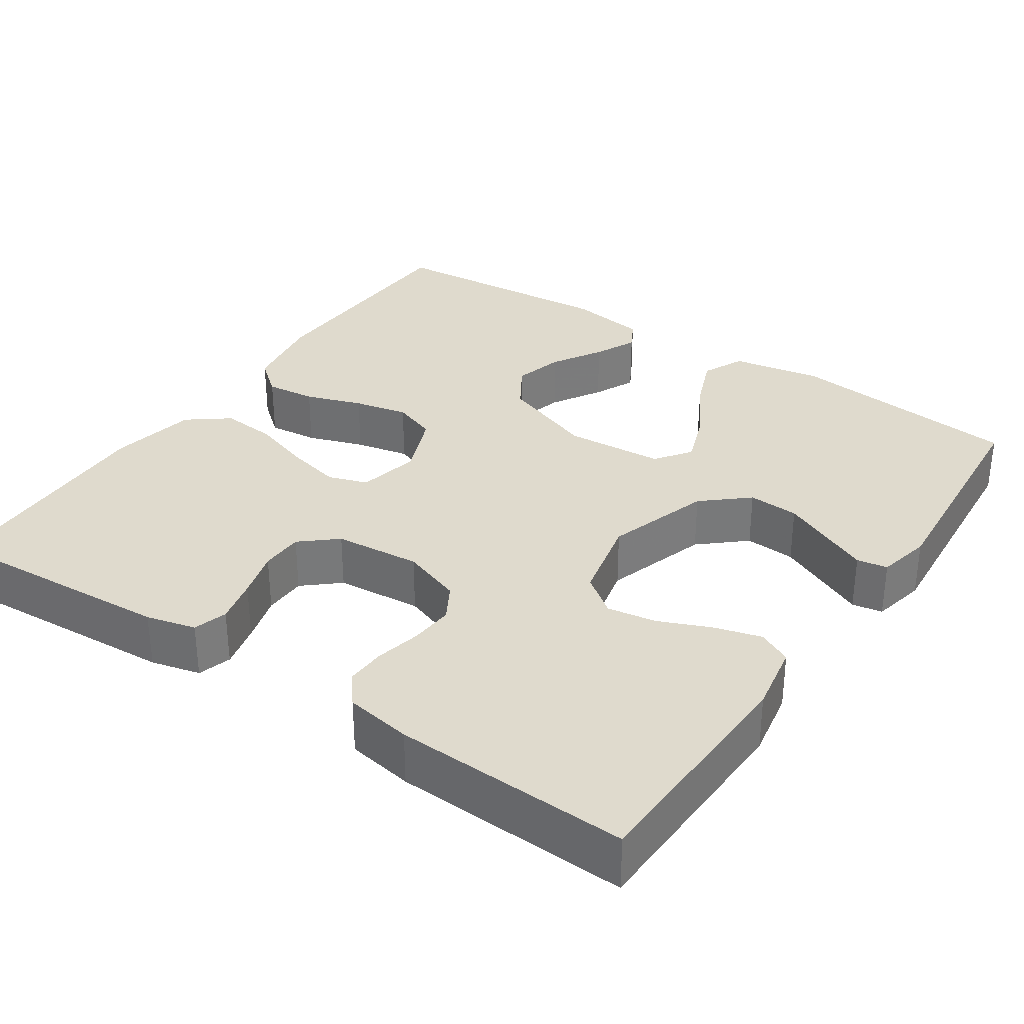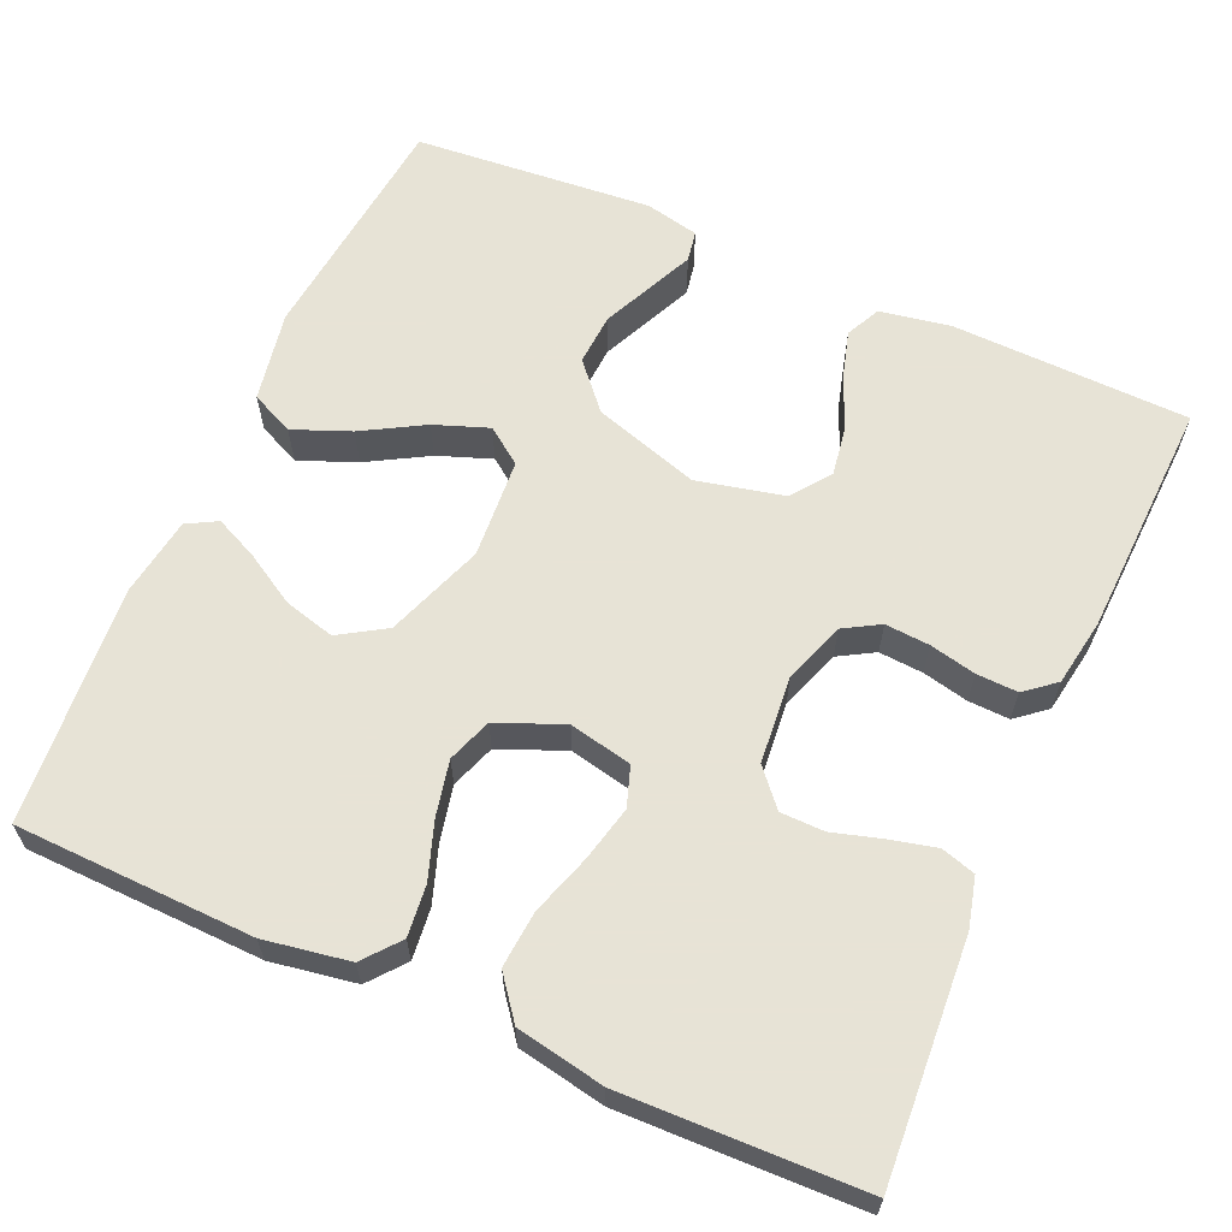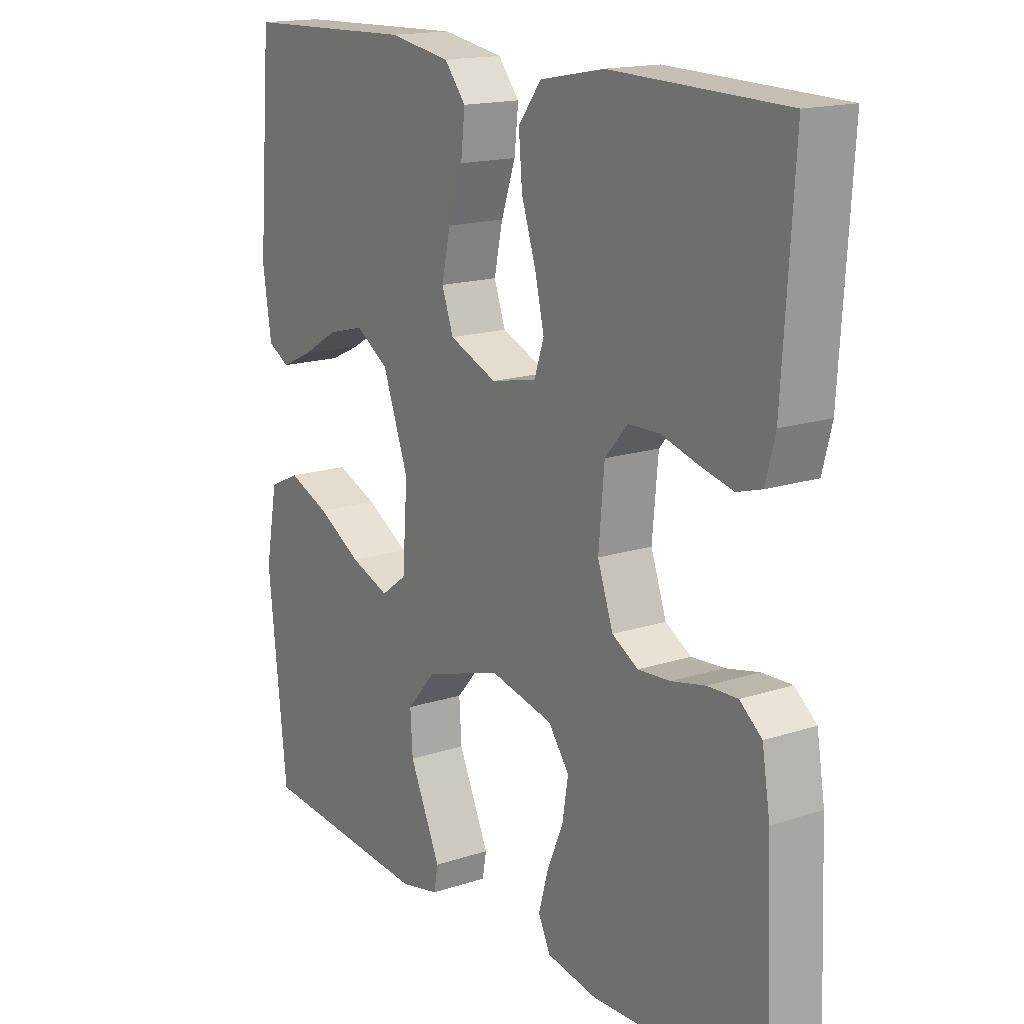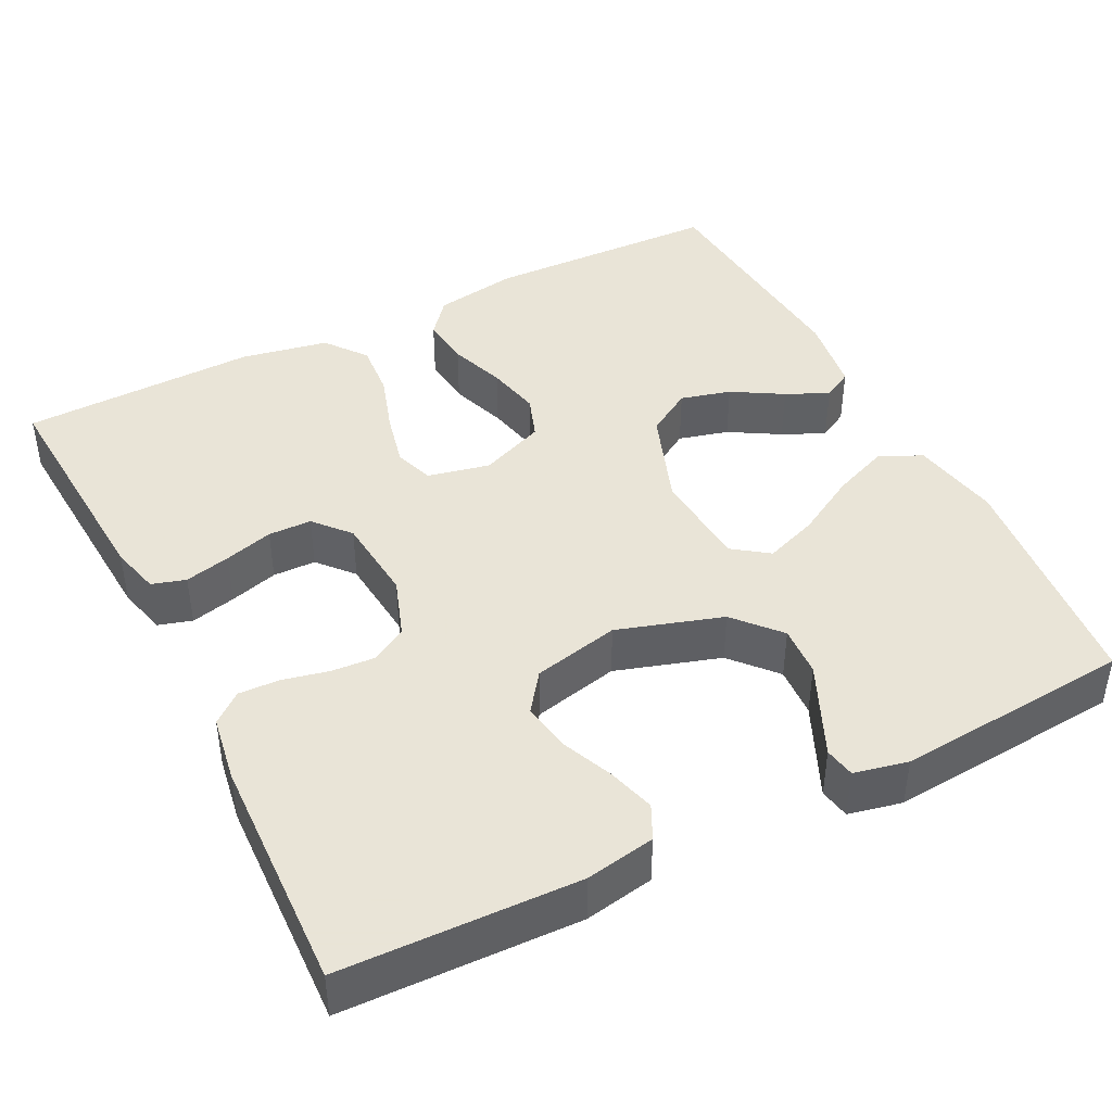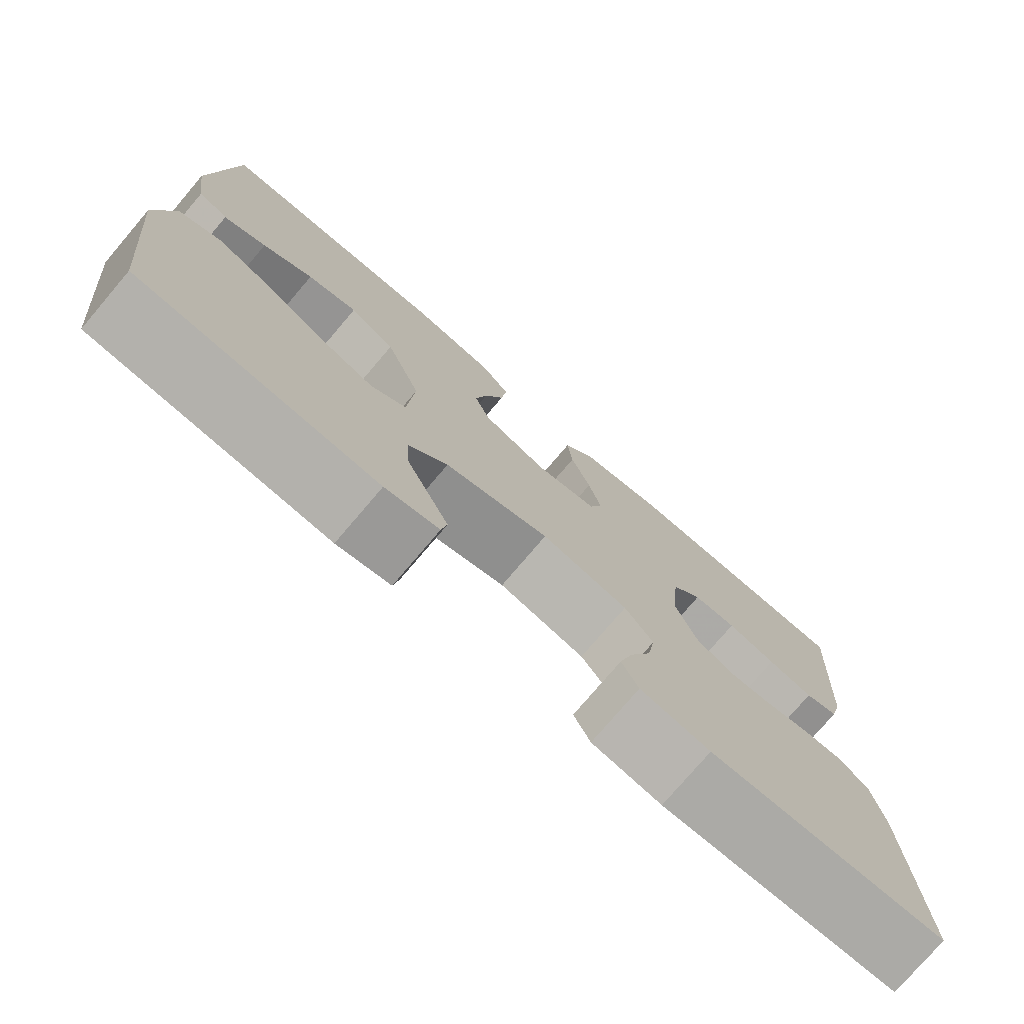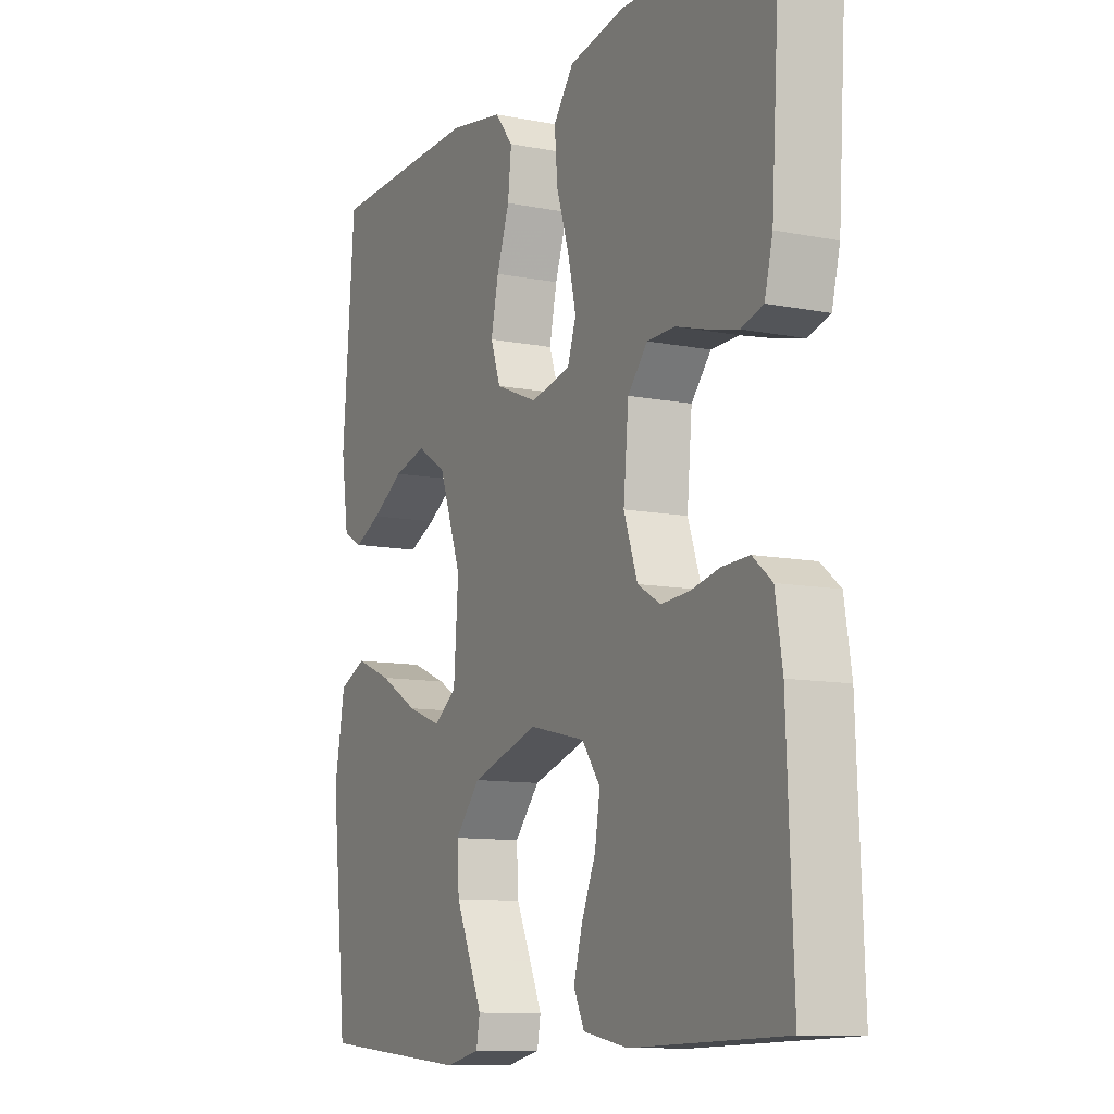
<metadata>
{"format":"obj","ext":"obj","renderer":"f3d","projection":"perspective","resolution":1024,"background":"white","views":[{"elev":32.7,"azim":124.1,"up":"+Y"},{"elev":62.6,"azim":23.8,"up":"+Y"},{"elev":16.3,"azim":56.1,"up":"+Z"},{"elev":42.8,"azim":153.1,"up":"+Y"},{"elev":-76.7,"azim":-40.4,"up":"+Z"},{"elev":-10.5,"azim":63.5,"up":"+Z"}]}
</metadata>
<code>
v -0.5 0.07 0.5
v -0.2 0.07 0.509
v -0.093 0.07 0.491
v -0.056 0.07 0.446
v -0.063 0.07 0.382
v -0.088 0.07 0.31
v -0.103 0.07 0.241
v -0.083 0.07 0.185
v 0 0.07 0.151
v 0.079 0.07 0.168
v 0.096 0.07 0.218
v 0.08 0.07 0.287
v 0.055 0.07 0.364
v 0.049 0.07 0.435
v 0.089 0.07 0.487
v 0.2 0.07 0.508
v 0.5 0.07 0.5
v 0.481 0.07 0.2
v 0.465 0.07 0.137
v 0.422 0.07 0.124
v 0.364 0.07 0.138
v 0.302 0.07 0.156
v 0.247 0.07 0.155
v 0.208 0.07 0.11
v 0.198 0.07 0
v 0.225 0.07 -0.077
v 0.27 0.07 -0.103
v 0.326 0.07 -0.099
v 0.384 0.07 -0.086
v 0.436 0.07 -0.084
v 0.474 0.07 -0.115
v 0.488 0.07 -0.2
v 0.5 0.07 -0.5
v 0.2 0.07 -0.509
v 0.112 0.07 -0.493
v 0.091 0.07 -0.45
v 0.108 0.07 -0.39
v 0.136 0.07 -0.324
v 0.146 0.07 -0.262
v 0.11 0.07 -0.213
v 0 0.07 -0.188
v -0.133 0.07 -0.23
v -0.183 0.07 -0.287
v -0.179 0.07 -0.352
v -0.15 0.07 -0.416
v -0.125 0.07 -0.471
v -0.132 0.07 -0.51
v -0.2 0.07 -0.525
v -0.5 0.07 -0.5
v -0.532 0.07 -0.2
v -0.511 0.07 -0.086
v -0.457 0.07 -0.061
v -0.385 0.07 -0.09
v -0.308 0.07 -0.134
v -0.24 0.07 -0.159
v -0.195 0.07 -0.126
v -0.186 0.07 0
v -0.231 0.07 0.123
v -0.289 0.07 0.159
v -0.353 0.07 0.142
v -0.417 0.07 0.104
v -0.471 0.07 0.079
v -0.509 0.07 0.1
v -0.524 0.07 0.2
v -0.5 0 0.5
v -0.2 0 0.509
v -0.093 0 0.491
v -0.056 0 0.446
v -0.063 0 0.382
v -0.088 0 0.31
v -0.103 0 0.241
v -0.083 0 0.185
v 0 0 0.151
v 0.079 0 0.168
v 0.096 0 0.218
v 0.08 0 0.287
v 0.055 0 0.364
v 0.049 0 0.435
v 0.089 0 0.487
v 0.2 0 0.508
v 0.5 0 0.5
v 0.481 0 0.2
v 0.465 0 0.137
v 0.422 0 0.124
v 0.364 0 0.138
v 0.302 0 0.156
v 0.247 0 0.155
v 0.208 0 0.11
v 0.198 0 0
v 0.225 0 -0.077
v 0.27 0 -0.103
v 0.326 0 -0.099
v 0.384 0 -0.086
v 0.436 0 -0.084
v 0.474 0 -0.115
v 0.488 0 -0.2
v 0.5 0 -0.5
v 0.2 0 -0.509
v 0.112 0 -0.493
v 0.091 0 -0.45
v 0.108 0 -0.39
v 0.136 0 -0.324
v 0.146 0 -0.262
v 0.11 0 -0.213
v 0 0 -0.188
v -0.133 0 -0.23
v -0.183 0 -0.287
v -0.179 0 -0.352
v -0.15 0 -0.416
v -0.125 0 -0.471
v -0.132 0 -0.51
v -0.2 0 -0.525
v -0.5 0 -0.5
v -0.532 0 -0.2
v -0.511 0 -0.086
v -0.457 0 -0.061
v -0.385 0 -0.09
v -0.308 0 -0.134
v -0.24 0 -0.159
v -0.195 0 -0.126
v -0.186 0 0
v -0.231 0 0.123
v -0.289 0 0.159
v -0.353 0 0.142
v -0.417 0 0.104
v -0.471 0 0.079
v -0.509 0 0.1
v -0.524 0 0.2
f 4 5 6
f 3 4 6
f 2 3 6
f 1 2 6
f 64 1 6
f 63 64 6
f 62 63 6
f 61 62 6
f 60 61 6
f 59 60 6 7
f 58 59 7 8
f 57 58 8 9
f 56 57 9 10
f 52 53 54
f 51 52 54
f 50 51 54
f 49 50 54
f 48 49 54
f 47 48 54
f 46 47 54
f 45 46 54
f 44 45 54
f 43 44 54 55
f 42 43 55 56
f 36 37 38
f 35 36 38
f 34 35 38
f 33 34 38
f 32 33 38
f 31 32 38
f 30 31 38
f 29 30 38
f 28 29 38
f 27 28 38 39
f 26 27 39 40
f 20 21 22
f 19 20 22
f 18 19 22
f 17 18 22
f 16 17 22
f 15 16 22
f 14 15 22
f 13 14 22
f 12 13 22
f 11 12 22 23
f 10 11 23 24
f 10 24 25
f 56 10 25
f 42 56 25
f 41 42 25
f 25 26 40 41
f 70 69 68
f 70 68 67
f 70 67 66
f 70 66 65
f 70 65 128
f 70 128 127
f 70 127 126
f 70 126 125
f 70 125 124
f 71 70 124 123
f 72 71 123 122
f 73 72 122 121
f 74 73 121 120
f 118 117 116
f 118 116 115
f 118 115 114
f 118 114 113
f 118 113 112
f 118 112 111
f 118 111 110
f 118 110 109
f 118 109 108
f 119 118 108 107
f 120 119 107 106
f 102 101 100
f 102 100 99
f 102 99 98
f 102 98 97
f 102 97 96
f 102 96 95
f 102 95 94
f 102 94 93
f 102 93 92
f 103 102 92 91
f 104 103 91 90
f 86 85 84
f 86 84 83
f 86 83 82
f 86 82 81
f 86 81 80
f 86 80 79
f 86 79 78
f 86 78 77
f 86 77 76
f 87 86 76 75
f 88 87 75 74
f 89 88 74
f 89 74 120
f 89 120 106
f 89 106 105
f 105 104 90 89
f 1 65 66 2
f 2 66 67 3
f 3 67 68 4
f 4 68 69 5
f 5 69 70 6
f 6 70 71 7
f 7 71 72 8
f 8 72 73 9
f 9 73 74 10
f 10 74 75 11
f 11 75 76 12
f 12 76 77 13
f 13 77 78 14
f 14 78 79 15
f 15 79 80 16
f 16 80 81 17
f 17 81 82 18
f 18 82 83 19
f 19 83 84 20
f 20 84 85 21
f 21 85 86 22
f 22 86 87 23
f 23 87 88 24
f 24 88 89 25
f 25 89 90 26
f 26 90 91 27
f 27 91 92 28
f 28 92 93 29
f 29 93 94 30
f 30 94 95 31
f 31 95 96 32
f 32 96 97 33
f 33 97 98 34
f 34 98 99 35
f 35 99 100 36
f 36 100 101 37
f 37 101 102 38
f 38 102 103 39
f 39 103 104 40
f 40 104 105 41
f 41 105 106 42
f 42 106 107 43
f 43 107 108 44
f 44 108 109 45
f 45 109 110 46
f 46 110 111 47
f 47 111 112 48
f 48 112 113 49
f 49 113 114 50
f 50 114 115 51
f 51 115 116 52
f 52 116 117 53
f 53 117 118 54
f 54 118 119 55
f 55 119 120 56
f 56 120 121 57
f 57 121 122 58
f 58 122 123 59
f 59 123 124 60
f 60 124 125 61
f 61 125 126 62
f 62 126 127 63
f 63 127 128 64
f 64 128 65 1

</code>
